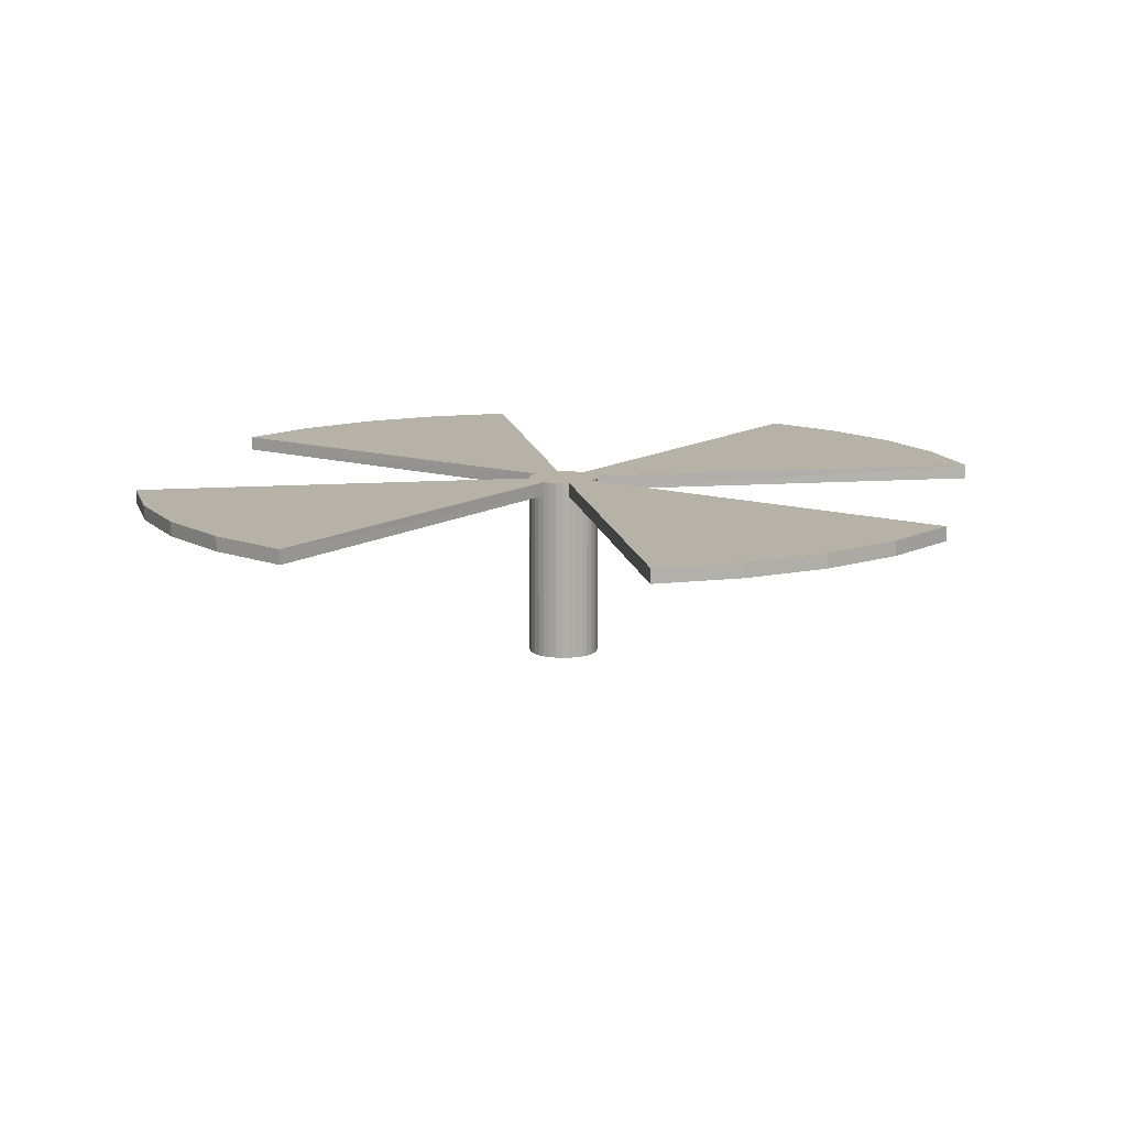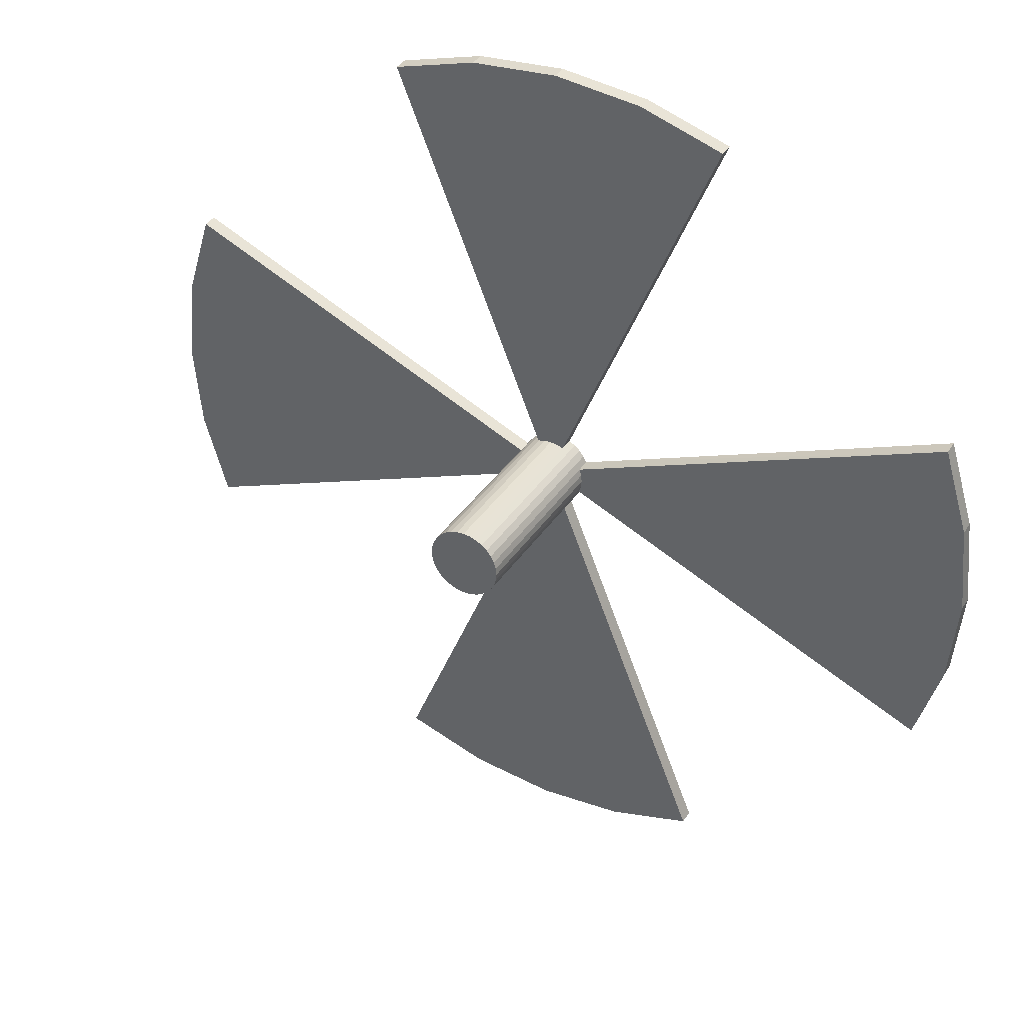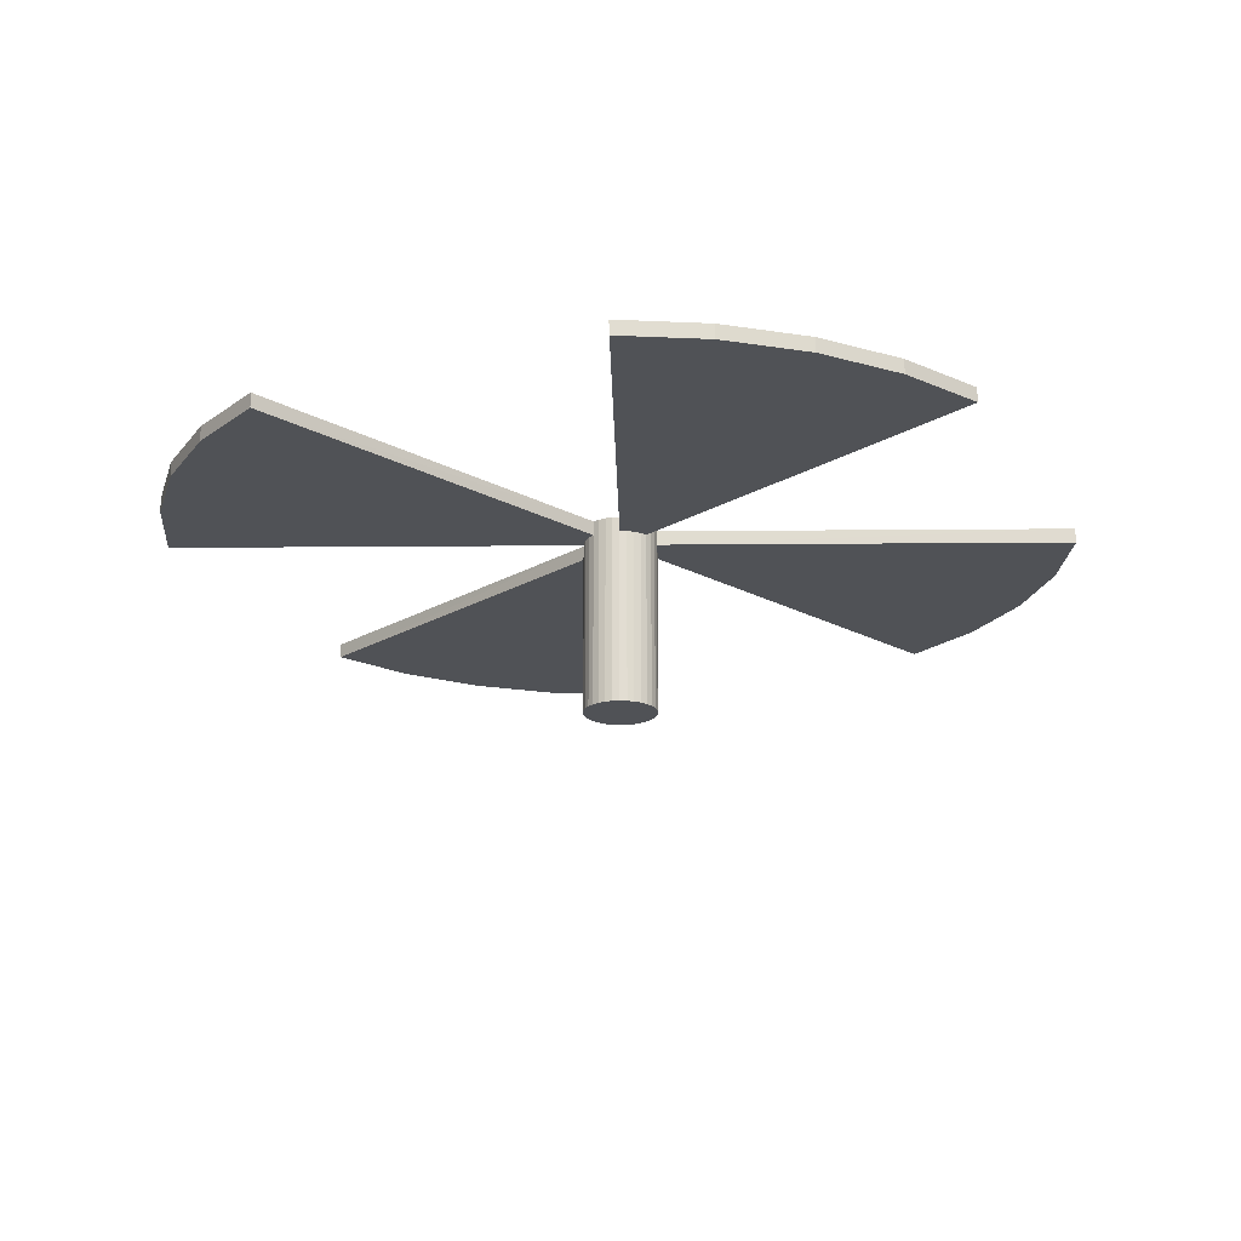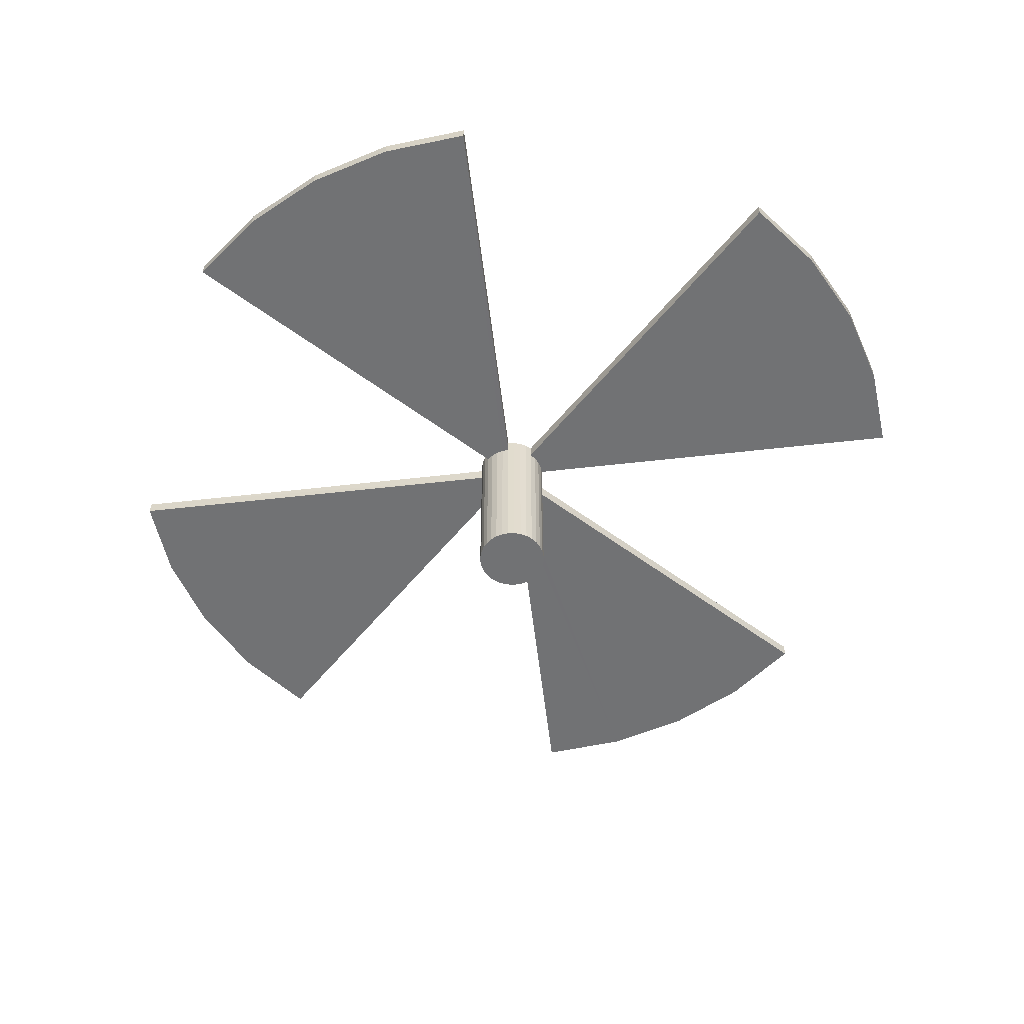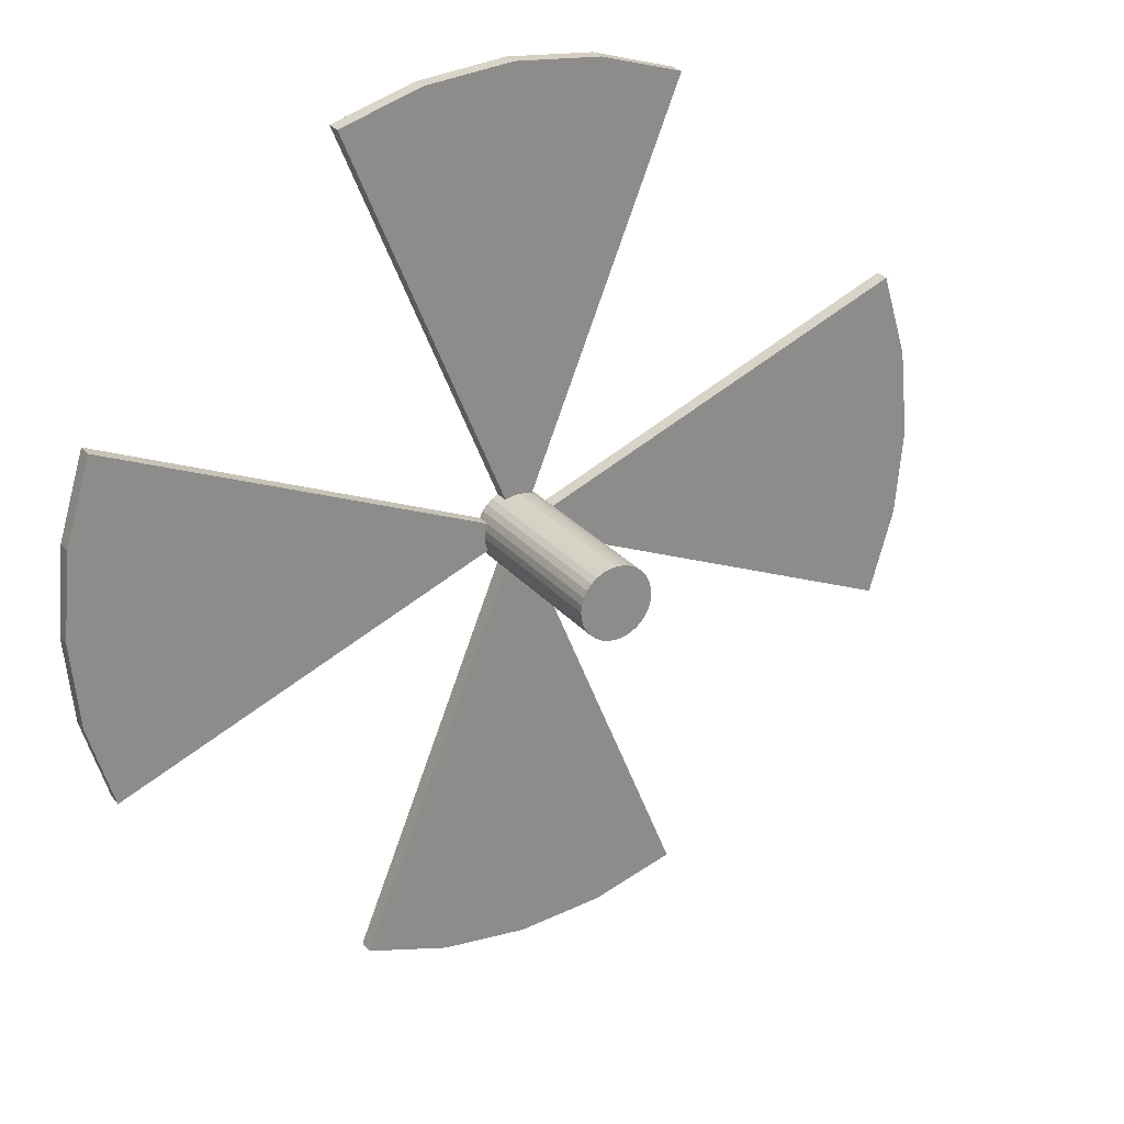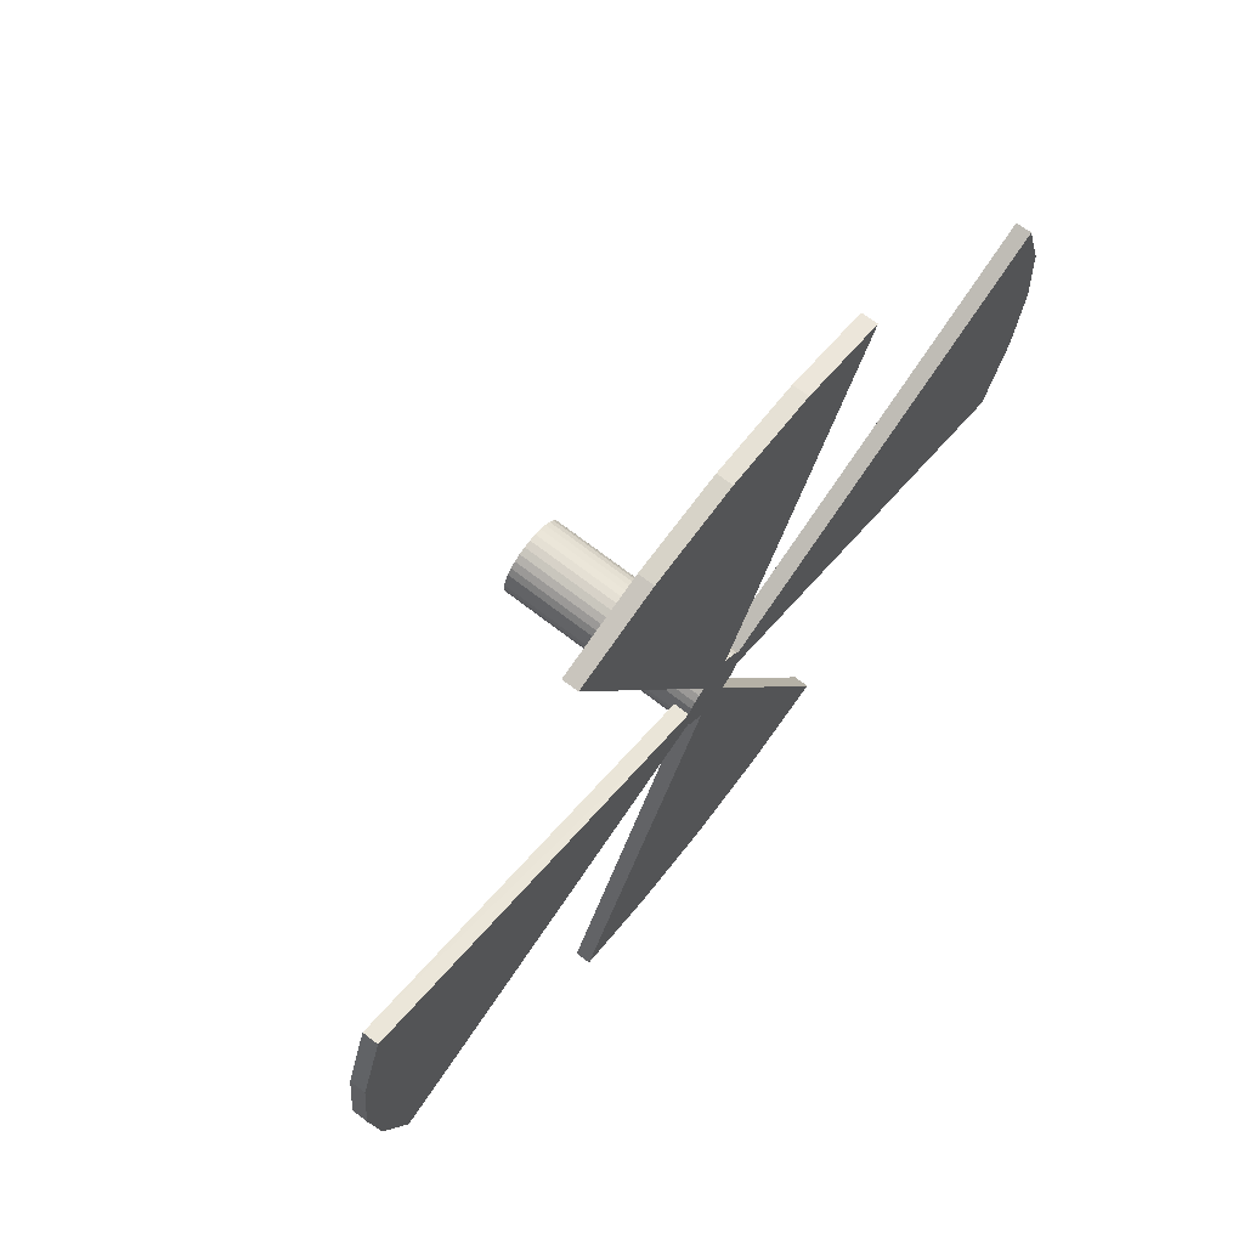
<metadata>
{"format":"obj","ext":"obj","renderer":"f3d","projection":"perspective","resolution":1024,"background":"white","views":[{"elev":12.4,"azim":-32.3,"up":"+Z"},{"elev":37.2,"azim":-150.5,"up":"+Y"},{"elev":-20.9,"azim":-111.3,"up":"+Z"},{"elev":-55.5,"azim":29.3,"up":"+Z"},{"elev":26.5,"azim":149.6,"up":"+Y"},{"elev":70.8,"azim":-52.4,"up":"+Y"}]}
</metadata>
<code>
v 1e-06 -2.5 -9.559
v 1e-06 -2.5 2.441
v -0.4877 -2.452 -9.559
v -0.4877 -2.452 2.441
v -0.9567 -2.31 -9.559
v -0.9567 -2.31 2.441
v -1.389 -2.079 -9.559
v -1.389 -2.079 2.441
v -1.768 -1.768 -9.559
v -1.768 -1.768 2.441
v -2.079 -1.389 -9.559
v -2.079 -1.389 2.441
v -2.31 -0.9567 -9.559
v -2.31 -0.9567 2.441
v -2.452 -0.4878 -9.559
v -2.452 -0.4878 2.441
v -2.5 -3.1e-05 -9.559
v -2.5 -3e-05 2.441
v -2.452 0.4877 -9.559
v -2.452 0.4877 2.441
v -2.31 0.9567 -9.559
v -2.31 0.9567 2.441
v -2.079 1.389 -9.559
v -2.079 1.389 2.441
v -1.768 1.768 -9.559
v -1.768 1.768 2.441
v -1.389 2.079 -9.559
v -1.389 2.079 2.441
v -0.9567 2.31 -9.559
v -0.9567 2.31 2.441
v -0.4877 2.452 -9.559
v -0.4877 2.452 2.441
v 1e-06 2.5 -9.559
v 1e-06 2.5 2.441
v 0.4877 2.452 -9.559
v 0.4877 2.452 2.441
v 0.9567 2.31 -9.559
v 0.9567 2.31 2.441
v 1.389 2.079 -9.559
v 1.389 2.079 2.441
v 1.768 1.768 -9.559
v 1.768 1.768 2.441
v 2.079 1.389 -9.559
v 2.079 1.389 2.441
v 2.31 0.9567 -9.559
v 2.31 0.9567 2.441
v 2.452 0.4877 -9.559
v 2.452 0.4877 2.441
v 2.5 -3.1e-05 -9.559
v 2.5 -3e-05 2.441
v 2.452 -0.4878 -9.559
v 2.452 -0.4878 2.441
v 2.31 -0.9567 -9.559
v 2.31 -0.9567 2.441
v 2.079 -1.389 -9.559
v 2.079 -1.389 2.441
v 1.768 -1.768 -9.559
v 1.768 -1.768 2.441
v 1.389 -2.079 -9.559
v 1.389 -2.079 2.441
v 0.9567 -2.31 -9.559
v 0.9567 -2.31 2.441
v 0.4877 -2.452 -9.559
v 0.4877 -2.452 2.441
v -0.4877 -2.452 3.441
v 1e-06 -2.5 3.441
v -0.9567 -2.31 3.441
v -1.389 -2.079 3.441
v -1.768 -1.768 3.441
v -2.079 -1.389 3.441
v -2.31 -0.9567 3.441
v -2.452 -0.4878 3.441
v -2.5 -3e-05 3.441
v -2.452 0.4877 3.441
v -2.31 0.9567 3.441
v -2.079 1.389 3.441
v -1.768 1.768 3.441
v -1.389 2.079 3.441
v -0.9567 2.31 3.441
v -0.4877 2.452 3.441
v 1e-06 2.5 3.441
v 0.4877 2.452 3.441
v 0.9567 2.31 3.441
v 1.389 2.079 3.441
v 1.768 1.768 3.441
v 2.079 1.389 3.441
v 2.31 0.9567 3.441
v 2.452 0.4877 3.441
v 2.5 -3e-05 3.441
v 2.452 -0.4878 3.441
v 2.31 -0.9567 3.441
v 2.079 -1.389 3.441
v 1.768 -1.768 3.441
v 1.389 -2.079 3.441
v 0.9567 -2.31 3.441
v 0.4877 -2.452 3.441
v -6.001 -30.17 2.369
v -0.001516 -30.76 2.369
v -11.77 -28.42 2.372
v -30.16 -6.013 2.42
v -28.41 -11.78 2.407
v -30.75 -0.01427 2.433
v -30.16 5.985 2.448
v -28.41 11.75 2.461
v -6.001 30.14 2.51
v -11.77 28.39 2.504
v -0.001544 30.74 2.513
v 5.997 30.14 2.513
v 11.77 28.39 2.51
v 30.16 5.985 2.463
v 28.41 11.75 2.476
v 30.75 -0.01434 2.449
v 30.16 -6.013 2.435
v 28.41 -11.78 2.421
v 5.997 -30.17 2.372
v 11.77 -28.42 2.378
v -5.997 -30.14 3.369
v 0.001558 -30.74 3.37
v -11.77 -28.39 3.372
v -30.16 -5.985 3.42
v -28.41 -11.75 3.407
v -30.75 0.01441 3.434
v -30.16 6.013 3.448
v -28.41 11.78 3.462
v -5.997 30.17 3.51
v -11.77 28.42 3.505
v 0.00153 30.76 3.513
v 6.001 30.17 3.513
v 11.77 28.42 3.51
v 30.16 6.013 3.463
v 28.41 11.78 3.476
v 30.75 0.01435 3.449
v 30.16 -5.985 3.435
v 28.41 -11.75 3.421
v 6.001 -30.14 3.372
v 11.77 -28.39 3.378
f 2 3 1
f 4 5 3
f 6 7 5
f 8 9 7
f 10 11 9
f 12 13 11
f 14 15 13
f 16 17 15
f 18 19 17
f 20 21 19
f 22 23 21
f 24 25 23
f 26 27 25
f 28 29 27
f 30 31 29
f 32 33 31
f 34 35 33
f 36 37 35
f 38 39 37
f 40 41 39
f 42 43 41
f 44 45 43
f 46 47 45
f 48 49 47
f 50 51 49
f 52 53 51
f 54 55 53
f 56 57 55
f 58 59 57
f 60 61 59
f 8 69 10
f 62 63 61
f 64 1 63
f 55 63 31
f 91 83 75
f 28 77 78
f 44 87 46
f 14 121 101
f 20 104 22
f 66 117 118
f 54 92 56
f 10 70 12
f 30 78 79
f 2 115 98
f 4 98 97
f 48 111 110
f 90 134 133
f 40 83 84
f 56 93 58
f 12 71 14
f 62 136 116
f 75 104 124
f 38 108 109
f 24 75 76
f 42 84 85
f 58 94 60
f 89 133 132
f 18 103 20
f 87 111 46
f 6 68 8
f 24 77 26
f 44 85 86
f 60 95 62
f 88 132 130
f 64 116 115
f 75 123 74
f 116 135 115
f 103 122 123
f 108 129 109
f 111 130 110
f 98 117 97
f 115 118 98
f 104 123 124
f 105 126 125
f 110 132 112
f 99 117 119
f 100 121 120
f 107 125 127
f 112 133 113
f 102 120 122
f 108 127 128
f 113 134 114
f 80 126 79
f 67 117 65
f 81 125 80
f 30 105 32
f 50 110 112
f 82 127 81
f 83 109 129
f 4 99 6
f 95 135 136
f 6 119 67
f 82 129 128
f 54 134 91
f 96 118 135
f 14 100 16
f 32 107 34
f 52 112 113
f 72 121 71
f 79 106 30
f 73 120 72
f 16 102 18
f 34 108 36
f 54 113 114
f 74 122 73
f 87 130 131
f 2 4 3
f 4 6 5
f 6 8 7
f 8 10 9
f 10 12 11
f 12 14 13
f 14 16 15
f 16 18 17
f 18 20 19
f 20 22 21
f 22 24 23
f 24 26 25
f 26 28 27
f 28 30 29
f 30 32 31
f 32 34 33
f 34 36 35
f 36 38 37
f 38 40 39
f 40 42 41
f 42 44 43
f 44 46 45
f 46 48 47
f 48 50 49
f 50 52 51
f 52 54 53
f 54 56 55
f 56 58 57
f 58 60 59
f 60 62 61
f 8 68 69
f 62 64 63
f 64 2 1
f 63 1 7
f 1 3 7
f 3 5 7
f 7 9 11
f 11 13 15
f 15 17 19
f 19 21 23
f 23 25 27
f 27 29 23
f 29 31 23
f 31 33 39
f 33 35 39
f 35 37 39
f 39 41 43
f 43 45 47
f 47 49 51
f 51 53 55
f 55 57 59
f 59 61 63
f 7 11 63
f 11 15 63
f 15 19 23
f 39 43 31
f 43 47 31
f 47 51 55
f 55 59 63
f 15 23 63
f 23 31 63
f 47 55 31
f 67 65 66
f 66 96 95
f 95 94 91
f 94 93 91
f 93 92 91
f 91 90 89
f 89 88 87
f 87 86 83
f 86 85 83
f 85 84 83
f 83 82 81
f 81 80 79
f 79 78 77
f 77 76 79
f 76 75 79
f 75 74 73
f 73 72 71
f 71 70 67
f 70 69 67
f 69 68 67
f 67 66 91
f 66 95 91
f 91 89 83
f 89 87 83
f 83 81 75
f 81 79 75
f 75 73 67
f 73 71 67
f 67 91 75
f 28 26 77
f 44 86 87
f 14 71 121
f 20 103 104
f 66 65 117
f 54 91 92
f 10 69 70
f 30 28 78
f 2 64 115
f 4 2 98
f 48 46 111
f 90 91 134
f 40 38 83
f 56 92 93
f 12 70 71
f 62 95 136
f 75 22 104
f 38 36 108
f 24 22 75
f 42 40 84
f 58 93 94
f 89 90 133
f 18 102 103
f 87 131 111
f 6 67 68
f 24 76 77
f 44 42 85
f 60 94 95
f 88 89 132
f 64 62 116
f 75 124 123
f 116 136 135
f 103 102 122
f 108 128 129
f 111 131 130
f 98 118 117
f 115 135 118
f 104 103 123
f 105 106 126
f 110 130 132
f 99 97 117
f 100 101 121
f 107 105 125
f 112 132 133
f 102 100 120
f 108 107 127
f 113 133 134
f 80 125 126
f 67 119 117
f 81 127 125
f 30 106 105
f 50 48 110
f 82 128 127
f 83 38 109
f 4 97 99
f 95 96 135
f 6 99 119
f 82 83 129
f 54 114 134
f 96 66 118
f 14 101 100
f 32 105 107
f 52 50 112
f 72 120 121
f 79 126 106
f 73 122 120
f 16 100 102
f 34 107 108
f 54 52 113
f 74 123 122
f 87 88 130

</code>
